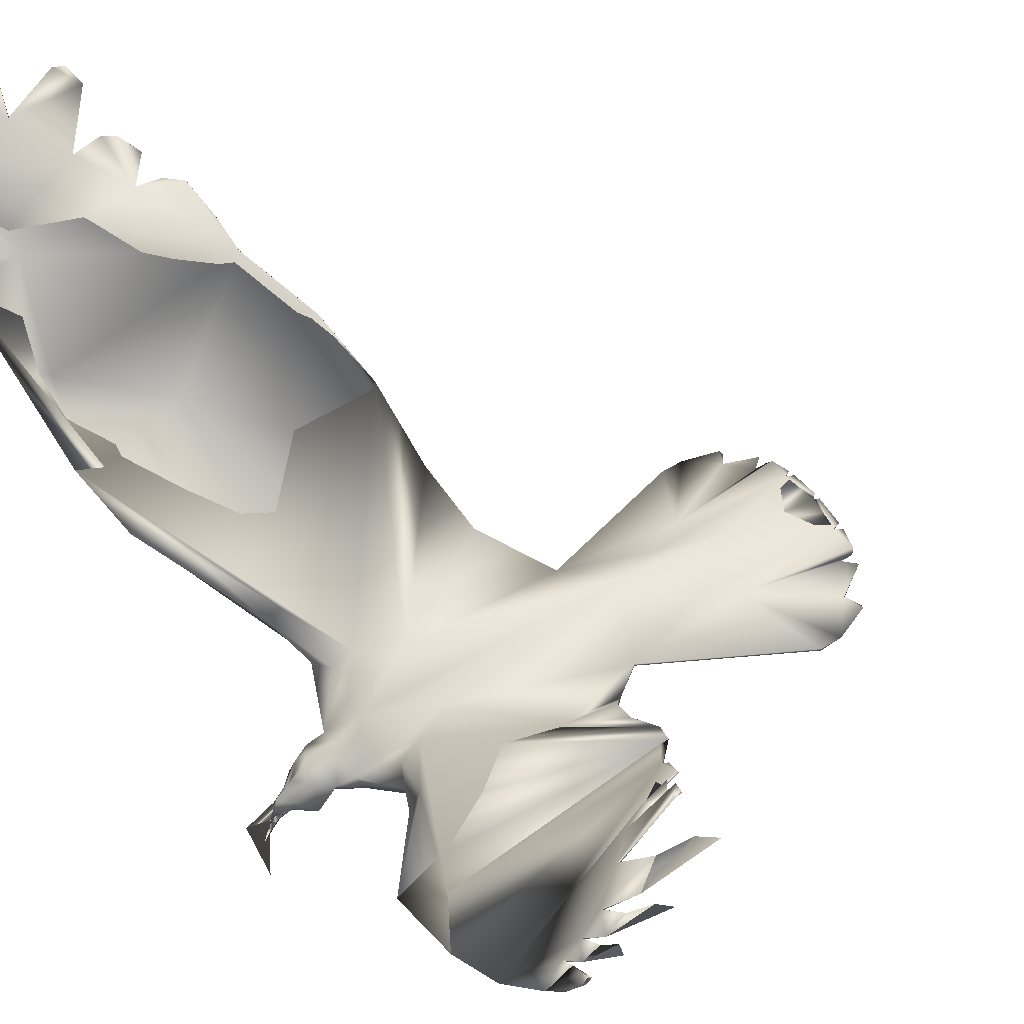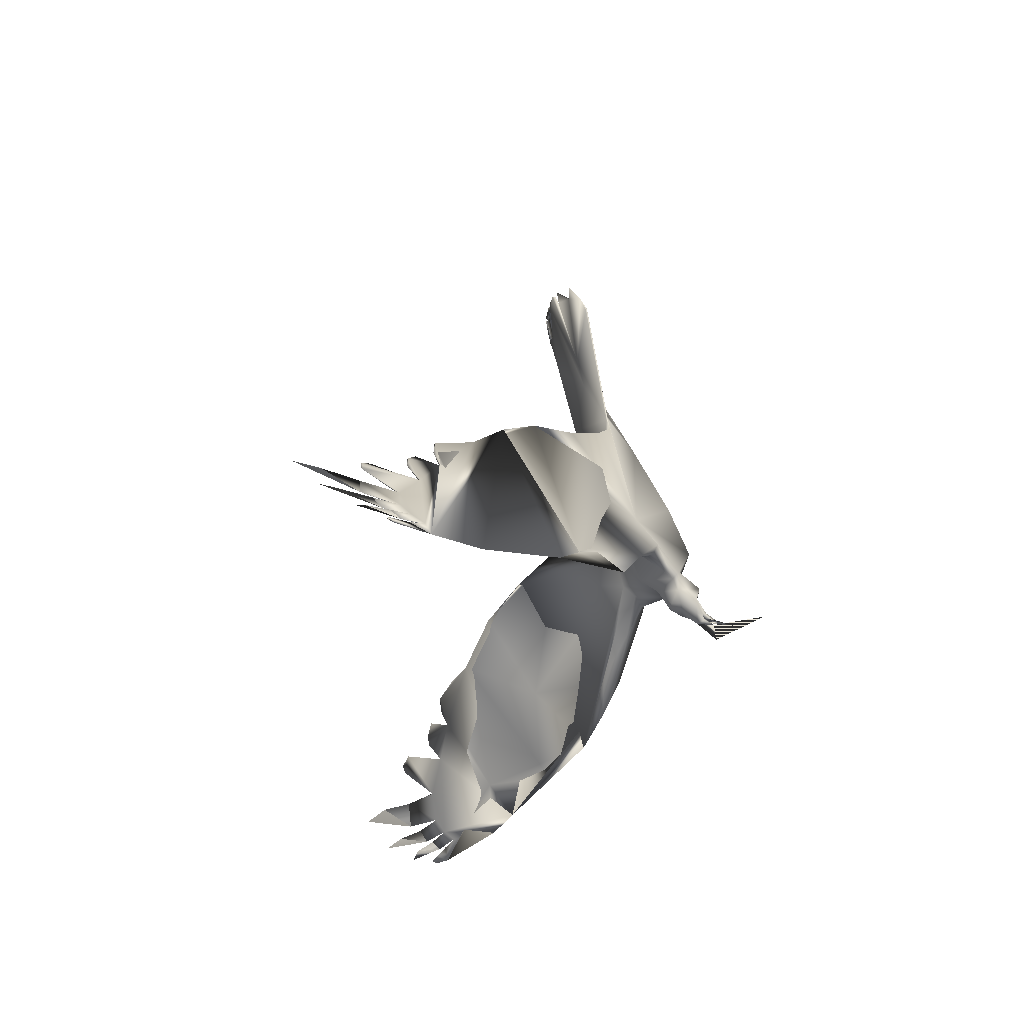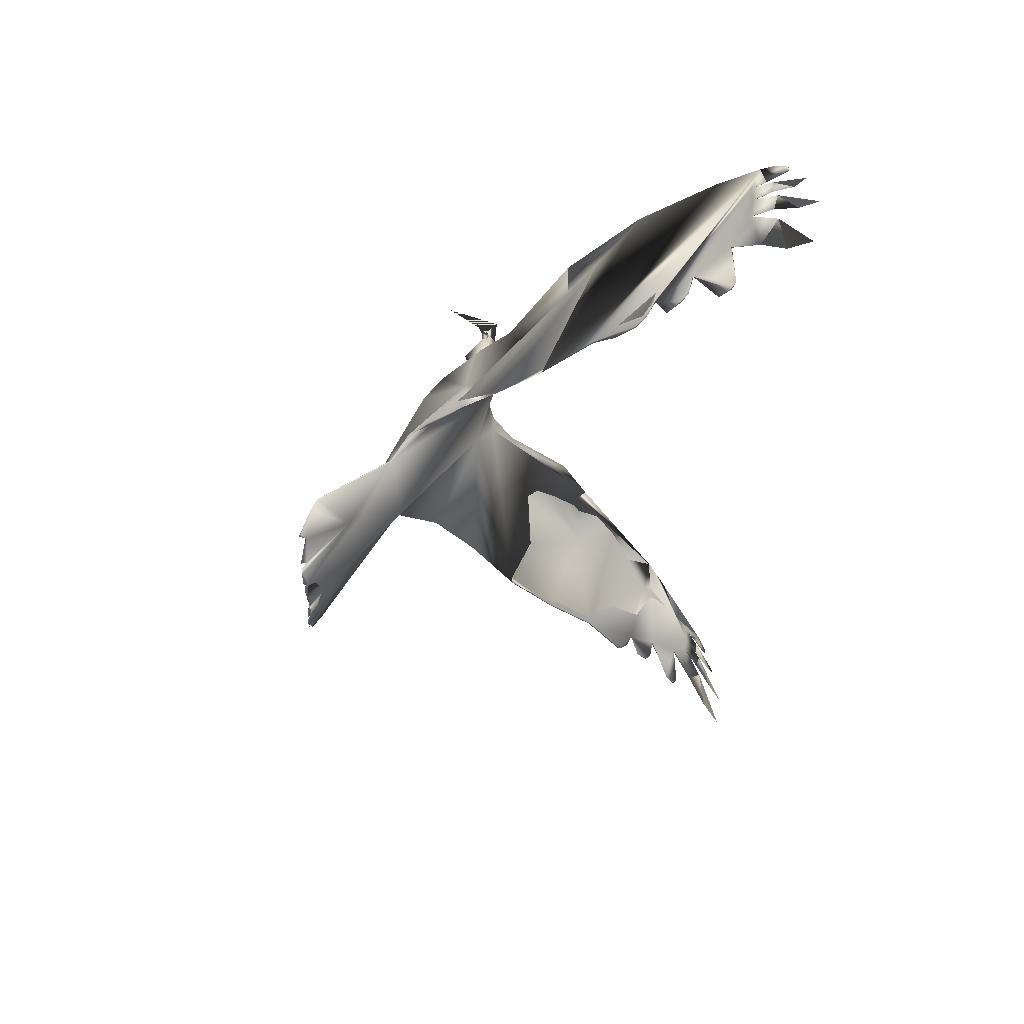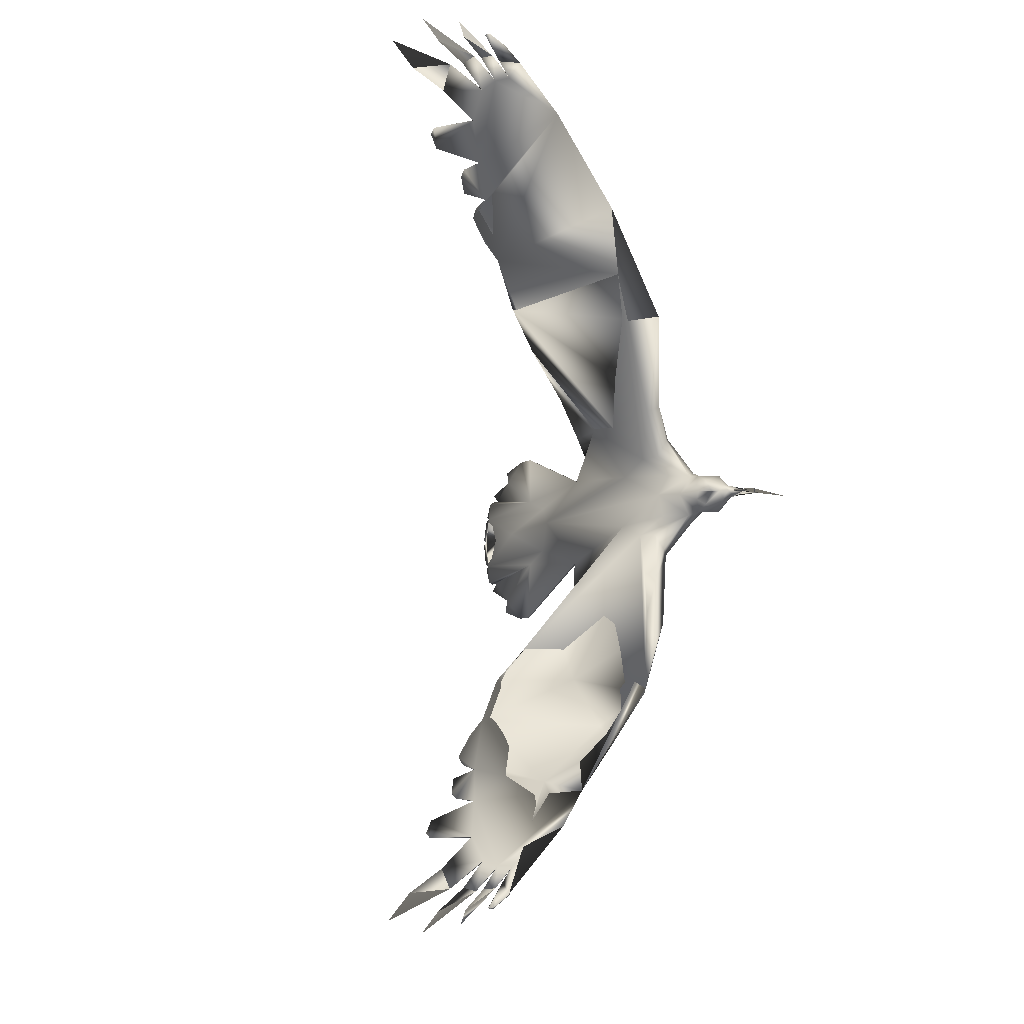
<metadata>
{"format":"obj","ext":"obj","renderer":"f3d","projection":"perspective","resolution":1024,"background":"white","views":[{"elev":45.0,"azim":148.2,"up":"+Z"},{"elev":60.2,"azim":76.7,"up":"+Y"},{"elev":54.1,"azim":-53.6,"up":"+Y"},{"elev":-12.1,"azim":59.9,"up":"+Y"}]}
</metadata>
<code>
o Crow_crow_maste
v -0.1939 0.1612 0.06532
v -0.1612 0.2305 0.105
v -0.0423 0.4042 0.185
v 0.008905 0.8672 0.6057
v -0.01632 0.8654 0.6257
v -0.04877 0.8528 0.6407
v -0.1035 0.8034 0.6336
v -0.1627 0.7346 0.5837
v -0.2244 0.6773 0.5333
v -0.3212 0.5758 0.4451
v -0.4933 0.2248 0.1204
v -0.5784 0.1405 0.07165
v -0.8217 0.248 0.06295
v -0.8559 0.2485 0.06767
v -0.9082 0.2278 0.08096
v -0.9559 0.04954 0.1236
v 0.005045 0.619 0.3394
v -0.06377 0.4952 0.2792
v -0.436 0.4094 0.2832
v 0.04412 0.792 0.5029
v 0.03491 0.9424 0.6623
v 0.0282 0.9467 0.6727
v 0.000638 0.9743 0.7257
v -0.05276 0.9883 0.7869
v -0.128 0.9604 0.8229
v -0.1775 0.8013 0.6918
v -0.2054 0.7666 0.6708
v -0.2058 0.7302 0.5997
v -0.2472 0.6918 0.5762
v -0.2613 0.6689 0.5371
v -0.3074 0.6097 0.4891
v 0.04433 0.8898 0.5987
v 0.02179 0.9268 0.6573
v 0.0144 0.8975 0.6329
v 0.01049 0.909 0.6484
v -0.01084 0.9479 0.7079
v -0.0185 0.9128 0.6775
v -0.05541 0.9472 0.7458
v -0.06649 0.9049 0.7109
v -0.1305 0.9085 0.7704
v -0.1929 0.792 0.6911
v -0.2252 0.7209 0.5961
v -0.2885 0.6545 0.5298
v 0.03227 0.9458 0.6682
v 0.0244 0.945 0.6742
v 0.03227 0.9458 0.6682
v 0.0244 0.945 0.6742
v 0.0282 0.9467 0.6727
v -0.9405 0.1702 0.1021
v -0.9537 0.1124 0.1155
v -0.8034 0.04076 0.1287
v -0.8951 0.1989 0.08526
v -0.9221 0.152 0.102
v -0.9417 0.105 0.1169
v -0.7661 0.1215 0.0936
v -0.7112 0.09281 0.08983
v -0.9469 0.1467 0.1108
v -0.08363 0.04436 -0.0161
v -0.1073 0.07198 -0.02011
v -0.1734 0.08746 0.003594
v -0.2099 0.1716 0.04976
v 0.007172 0.8694 0.6036
v -0.01809 0.8676 0.6237
v -0.05054 0.855 0.6386
v -0.1052 0.8055 0.6315
v -0.1643 0.7367 0.5816
v -0.2259 0.6793 0.531
v -0.3224 0.5777 0.4429
v -0.4605 0.3071 0.1896
v -0.4953 0.2264 0.1113
v -0.5788 0.1405 0.06823
v -0.8222 0.248 0.05953
v -0.2984 0.1442 0.07437
v -0.1095 0.4087 0.2363
v -0.3928 0.4891 0.3629
v 0.03953 0.9236 0.6326
v -0.01278 0.9097 0.6635
v -0.0486 0.9045 0.6891
v -0.1136 0.864 0.7029
v -0.1947 0.7943 0.6888
v -0.2268 0.7229 0.594
v -0.2899 0.6564 0.5274
v 0.0305 0.948 0.6662
v 0.02263 0.9471 0.6722
v 0.02643 0.9488 0.6707
v -0.9403 0.1525 0.1044
v -0.955 0.09995 0.1173
v -0.8042 0.04076 0.1232
v -0.8955 0.1989 0.08184
v -0.9422 0.105 0.1135
v -0.7889 0.08264 0.09707
v -0.7116 0.09281 0.08641
v -0.9109 0.2206 0.07785
v -0.9473 0.1467 0.1074
v -0.5245 0.1882 0.07933
v -0.04727 0.02788 -0.1659
v -0.05142 0.02797 -0.05711
v -0.082 0.02865 -0.02769
v -0.0813 0.04347 -0.02788
v -0.06158 0.0282 -0.058
v -0.08273 0.03638 -0.0381
v -0.06751 0.03916 -0.03518
v -0.04217 0.02812 -0.09027
v -0.06406 0.02842 -0.01384
v -0.05316 0.0281 -0.04907
v -0.06544 0.03915 -0.03009
v -0.1658 0.07605 0.01981
v -0.306 0.09303 0.107
v -0.08919 0.02894 0.01471
v -0.1194 0.04675 0.03343
v -0.1366 0.0732 0.01614
v -0.1109 0.05745 0.01489
v -0.149 0.02964 -0.04271
v -0.2399 0.1242 0.1004
v -0.2086 0.1268 0.07823
v -0.1816 0.224 0.1258
v -0.2074 0.08348 0.05388
v -0.6799 0.07436 0.06001
v -0.6561 0.03818 0.04511
v -0.3436 0.07294 -0.01994
v -0.4055 0.2252 0.1291
v -0.5158 0.07149 0.01776
v -0.07872 0.02871 -0.001333
v -0.1945 -0.09636 0.07663
v -0.1637 -0.1662 0.116
v -0.04897 -0.3412 0.1983
v -0.02025 -0.4459 0.2503
v 0.02494 -0.6735 0.4411
v -0.002201 -0.8276 0.5911
v -0.02789 -0.8273 0.6107
v -0.06064 -0.8158 0.6258
v -0.1144 -0.7655 0.6222
v -0.1716 -0.688 0.5853
v -0.2302 -0.617 0.5527
v -0.3244 -0.4973 0.4805
v -0.4948 -0.1508 0.1351
v -0.5807 -0.06609 0.0772
v -0.8284 -0.1661 0.06388
v -0.8626 -0.1655 0.06859
v -0.9142 -0.143 0.08179
v -0.9561 0.03689 0.1236
v -0.4363 -0.3224 0.3152
v -0.3913 -0.3983 0.4055
v 0.0225 -0.9068 0.6426
v 0.01557 -0.9118 0.6524
v -0.01301 -0.9433 0.7027
v -0.06766 -0.9617 0.7615
v -0.1436 -0.9365 0.7979
v -0.1891 -0.767 0.6801
v -0.2163 -0.7293 0.6637
v -0.214 -0.6812 0.6062
v -0.2538 -0.6368 0.5907
v -0.2666 -0.6047 0.5612
v -0.3114 -0.5367 0.5202
v 0.02948 -0.8838 0.6167
v 0.009481 -0.8908 0.6384
v 0.002619 -0.8598 0.6161
v -0.001555 -0.8724 0.6306
v -0.02412 -0.9156 0.6866
v -0.03114 -0.8783 0.6588
v -0.06947 -0.9176 0.7236
v -0.07982 -0.8729 0.6917
v -0.1451 -0.8808 0.7494
v -0.2043 -0.7566 0.6815
v -0.2327 -0.6693 0.6064
v -0.2932 -0.5863 0.5576
v 0.01973 -0.9106 0.6481
v 0.01174 -0.9102 0.654
v 0.01973 -0.9106 0.6481
v 0.01174 -0.9102 0.654
v 0.01557 -0.9118 0.6524
v -0.9447 -0.08428 0.1027
v -0.9559 -0.02609 0.1158
v -0.9001 -0.1145 0.08596
v -0.9256 -0.06675 0.1025
v -0.9437 -0.01907 0.1172
v -0.7688 -0.04132 0.09397
v -0.7129 -0.01443 0.09006
v -0.9502 -0.06053 0.1113
v -0.08413 0.0131 -0.01596
v -0.1625 0.03026 0.05232
v -0.6254 0.03788 0.1316
v -0.1087 -0.01379 -0.01974
v -0.1743 -0.02663 0.007444
v -0.2106 -0.1065 0.06012
v -0.0366 -0.4542 0.2418
v -0.003929 -0.8296 0.5888
v -0.02961 -0.8292 0.6085
v -0.06237 -0.8178 0.6236
v -0.1162 -0.7675 0.6199
v -0.1733 -0.69 0.583
v -0.2318 -0.619 0.5503
v -0.3258 -0.4994 0.4783
v -0.4616 -0.2281 0.2119
v -0.4968 -0.1525 0.1276
v -0.5815 -0.06627 0.07232
v -0.8289 -0.1661 0.06046
v -0.7399 0.03964 0.09031
v -0.2997 -0.07767 0.08123
v -0.01422 -0.5687 0.3385
v -0.106 -0.2844 0.1422
v -0.03676 -0.5305 0.3561
v -0.3927 -0.4002 0.4031
v 0.03339 -0.7474 0.4919
v 0.02775 -0.8858 0.6144
v -0.02513 -0.8742 0.6451
v -0.06148 -0.8708 0.6703
v -0.1267 -0.8314 0.6857
v -0.2061 -0.7587 0.6791
v -0.2343 -0.6712 0.6041
v -0.2947 -0.5883 0.5553
v 0.01801 -0.9126 0.6459
v 0.01002 -0.9122 0.6517
v 0.01384 -0.9138 0.6502
v -0.9503 0.04311 0.1193
v -0.9439 -0.06656 0.1048
v -0.9569 -0.01355 0.1176
v -0.9006 -0.1145 0.08254
v -0.9442 -0.01907 0.1137
v -0.7903 -0.001717 0.09726
v -0.7134 -0.01443 0.08665
v -0.9166 -0.1357 0.07865
v -0.9507 -0.06053 0.1078
v -0.5277 -0.1154 0.08692
v -0.08177 0.01381 -0.02775
v -0.08298 0.02085 -0.03803
v -0.06785 0.01762 -0.03509
v -0.06578 0.01761 -0.02999
v -0.1663 -0.01477 0.02402
v -0.3063 -0.02599 0.114
v -0.08919 0.02894 0.01471
v -0.1114 0.02938 0.03507
v -0.12 0.01226 0.03358
v -0.1377 -0.01351 0.01744
v -0.1118 0.00114 0.01513
v -0.2401 -0.05838 0.1103
v -0.2084 -0.06122 0.09001
v -0.1841 -0.1592 0.1366
v -0.1115 -0.2657 0.1821
v -0.2001 0.03296 0.08501
v -0.2056 -0.01461 0.06863
v -0.681 0.002861 0.06016
v -0.2415 0.03073 -0.04402
v -0.1762 -0.4154 0.335
v -0.05894 -0.6513 0.4808
v -0.4152 -0.04079 0.02288
v -0.01594 0.02808 -0.04399
f 27 41 80
f 21 32 76
f 217 219 176
f 224 195 136
f 113 183 234
f 99 101 59
f 46 44 48
f 183 59 226
f 22 85 84
f 10 75 19
f 87 88 215
f 174 175 172
f 191 190 209
f 10 43 31
f 28 8 66
f 165 134 152
f 97 103 100
f 107 181 111
f 140 222 139
f 54 176 51
f 225 180 183
f 2 1 61
f 106 58 104
f 17 3 74
f 230 236 241
f 48 85 22
f 94 57 86
f 228 105 104
f 81 28 66
f 43 30 82
f 31 43 82
f 73 60 243
f 228 98 105
f 227 103 98
f 41 26 80
f 229 234 181
f 132 190 208
f 13 12 72
f 185 125 201
f 112 111 110
f 84 34 45
f 122 119 118
f 129 187 157
f 106 104 105
f 14 72 93
f 99 106 98
f 117 108 240
f 239 126 125
f 55 53 86
f 172 218 174
f 180 225 228
f 2 74 3
f 39 6 64
f 113 59 183
f 200 202 186
f 179 216 177
f 44 46 83
f 64 6 78
f 2 116 115
f 75 17 74
f 92 198 91
f 100 102 103
f 131 189 207
f 178 182 51
f 92 118 198
f 166 211 153
f 200 186 128
f 165 152 210
f 151 210 191
f 46 21 83
f 114 115 116
f 54 50 90
f 169 212 144
f 132 149 190
f 11 95 121
f 180 228 104
f 47 84 45
f 124 125 185
f 14 13 72
f 194 244 203
f 171 214 212
f 176 219 173
f 242 118 119
f 8 27 80
f 221 220 198
f 99 58 106
f 214 145 170
f 125 124 237
f 65 7 79
f 229 184 234
f 107 60 61
f 212 205 144
f 166 154 211
f 50 57 94
f 232 181 233
f 14 93 15
f 121 69 11
f 26 7 65
f 154 166 135
f 203 142 194
f 2 61 73
f 130 188 206
f 184 243 60
f 228 225 98
f 198 220 91
f 174 218 222
f 108 117 114
f 199 184 185
f 237 124 229
f 29 42 81
f 54 90 87
f 63 5 77
f 1 115 107
f 156 157 168
f 37 5 63
f 21 76 83
f 129 158 187
f 202 244 186
f 164 150 209
f 133 151 191
f 192 153 211
f 134 153 192
f 154 135 211
f 59 113 111
f 170 156 168
f 138 139 197
f 71 12 95
f 209 190 149
f 136 137 224
f 179 223 216
f 217 141 215
f 99 102 100
f 232 110 181
f 70 11 69
f 165 210 151
f 113 184 60
f 227 225 100
f 10 68 75
f 235 231 233
f 98 225 227
f 229 181 240
f 30 67 82
f 60 73 61
f 234 235 233
f 125 238 239
f 30 9 67
f 226 225 183
f 58 99 59
f 4 34 62
f 212 169 167
f 11 70 95
f 138 197 137
f 179 173 223
f 107 117 240
f 87 215 16
f 131 162 189
f 242 246 221
f 122 73 120
f 124 185 229
f 199 246 184
f 89 52 93
f 136 195 194
f 112 110 109
f 245 202 200
f 222 197 139
f 137 196 224
f 130 160 188
f 155 144 205
f 150 133 209
f 116 2 3
f 142 203 143
f 127 126 239
f 164 209 149
f 31 82 10
f 99 98 102
f 44 83 48
f 120 243 246
f 18 3 17
f 109 232 231
f 35 4 62
f 42 28 81
f 107 111 60
f 52 89 49
f 170 145 171
f 184 113 234
f 59 101 226
f 101 100 226
f 47 22 84
f 88 217 215
f 176 178 51
f 230 241 240
f 174 177 175
f 179 176 173
f 140 174 222
f 139 174 140
f 139 177 174
f 177 176 179
f 138 177 139
f 138 137 177
f 230 240 182
f 137 230 182
f 176 177 178
f 177 137 178
f 137 182 178
f 244 193 203
f 202 193 244
f 128 245 200
f 204 245 128
f 245 193 202
f 134 210 152
f 134 191 210
f 163 162 148
f 208 162 163
f 208 189 162
f 190 189 208
f 155 245 204
f 245 211 193
f 212 214 213
f 161 160 147
f 207 160 161
f 189 160 207
f 189 188 160
f 159 158 146
f 206 158 159
f 188 158 206
f 188 187 158
f 190 188 189
f 191 188 190
f 205 212 213
f 205 213 157
f 205 157 187
f 191 187 188
f 134 187 191
f 245 192 211
f 155 205 187
f 245 155 187
f 192 245 187
f 134 192 187
f 137 136 230
f 162 163 148
f 162 208 163
f 131 208 162
f 131 132 208
f 136 194 230
f 167 170 171
f 167 156 170
f 194 142 230
f 149 150 164
f 132 150 149
f 132 133 150
f 151 134 165
f 133 134 151
f 160 161 147
f 160 207 161
f 160 131 207
f 130 131 160
f 158 159 146
f 158 206 159
f 158 130 206
f 129 130 158
f 130 132 131
f 130 133 132
f 134 166 153
f 134 135 166
f 230 142 236
f 236 142 127
f 127 142 128
f 142 143 128
f 143 135 128
f 135 134 128
f 134 133 128
f 133 130 128
f 128 130 204
f 130 129 204
f 204 129 155
f 129 157 155
f 157 156 155
f 155 156 144
f 156 167 169
f 144 156 169
f 103 227 100
f 181 110 111
f 87 16 54
f 176 141 217
f 16 215 54
f 215 141 176
f 54 215 176
f 104 58 123
f 59 111 112
f 58 59 112
f 123 58 112
f 109 123 112
f 236 237 229
f 241 236 229
f 47 48 22
f 105 96 247
f 104 105 247
f 120 73 243
f 98 106 105
f 103 102 98
f 234 233 181
f 12 71 72
f 34 33 45
f 104 247 105
f 247 96 105
f 53 52 49
f 56 54 51
f 55 52 53
f 54 57 50
f 52 15 93
f 52 14 15
f 55 14 52
f 54 55 57
f 55 13 14
f 12 13 55
f 240 108 182
f 108 12 182
f 55 54 56
f 12 55 56
f 182 12 56
f 126 201 125
f 57 55 86
f 2 75 74
f 73 75 2
f 95 73 71
f 95 70 73
f 70 69 73
f 69 19 73
f 19 75 73
f 216 175 177
f 1 2 115
f 81 9 29
f 66 9 81
f 39 40 25
f 39 79 40
f 64 79 39
f 64 65 79
f 75 20 17
f 67 68 82
f 84 85 83
f 37 38 24
f 37 78 38
f 37 64 78
f 63 64 37
f 35 36 23
f 35 77 36
f 35 63 77
f 62 63 35
f 63 65 64
f 75 32 20
f 62 65 63
f 84 83 76
f 34 84 76
f 34 76 32
f 62 34 32
f 26 66 80
f 26 65 66
f 65 62 66
f 66 62 9
f 32 75 68
f 32 68 67
f 62 32 9
f 32 67 9
f 71 92 72
f 89 53 49
f 92 91 72
f 72 91 93
f 94 90 50
f 91 88 87
f 53 94 86
f 53 90 94
f 89 90 53
f 91 87 90
f 93 91 89
f 91 90 89
f 97 100 103
f 182 56 51
f 186 201 128
f 201 126 127
f 128 201 127
f 18 114 116
f 3 18 116
f 95 12 121
f 180 104 123
f 234 183 235
f 183 180 235
f 180 123 235
f 123 231 235
f 33 47 45
f 194 199 244
f 246 199 194
f 196 246 224
f 246 194 195
f 224 246 195
f 167 171 212
f 221 198 118
f 242 221 118
f 66 8 80
f 197 221 196
f 175 218 172
f 197 220 221
f 222 220 197
f 223 173 219
f 220 217 88
f 216 223 175
f 223 219 175
f 175 219 218
f 219 217 220
f 218 219 220
f 222 218 220
f 213 214 170
f 238 125 237
f 1 107 61
f 108 121 12
f 9 42 29
f 40 39 25
f 79 39 40
f 79 6 39
f 7 6 79
f 114 121 108
f 114 18 121
f 121 19 69
f 121 18 19
f 19 18 10
f 18 17 10
f 17 20 10
f 47 46 48
f 33 46 47
f 33 21 46
f 27 26 41
f 27 7 26
f 8 7 27
f 10 20 43
f 32 21 33
f 32 33 34
f 32 34 4
f 20 32 4
f 38 37 24
f 78 37 38
f 6 37 78
f 6 5 37
f 9 28 42
f 9 8 28
f 36 35 23
f 77 35 36
f 5 35 77
f 5 4 35
f 7 5 6
f 8 5 7
f 30 43 9
f 20 4 5
f 20 5 8
f 43 20 9
f 20 8 9
f 220 88 91
f 117 107 114
f 107 115 114
f 157 213 168
f 186 244 201
f 244 199 185
f 201 244 185
f 135 193 211
f 113 60 111
f 213 170 168
f 101 99 100
f 225 226 100
f 231 232 233
f 241 229 240
f 197 196 137
f 181 107 240
f 246 196 221
f 71 73 122
f 92 71 122
f 118 92 122
f 185 184 229
f 246 243 184
f 110 232 109
f 133 191 209
f 203 193 135
f 143 203 135
f 127 239 238
f 236 127 238
f 237 236 238
f 82 68 10
f 83 85 48
f 122 120 246
f 119 122 246
f 242 119 246
f 123 109 231
f 145 214 171

</code>
